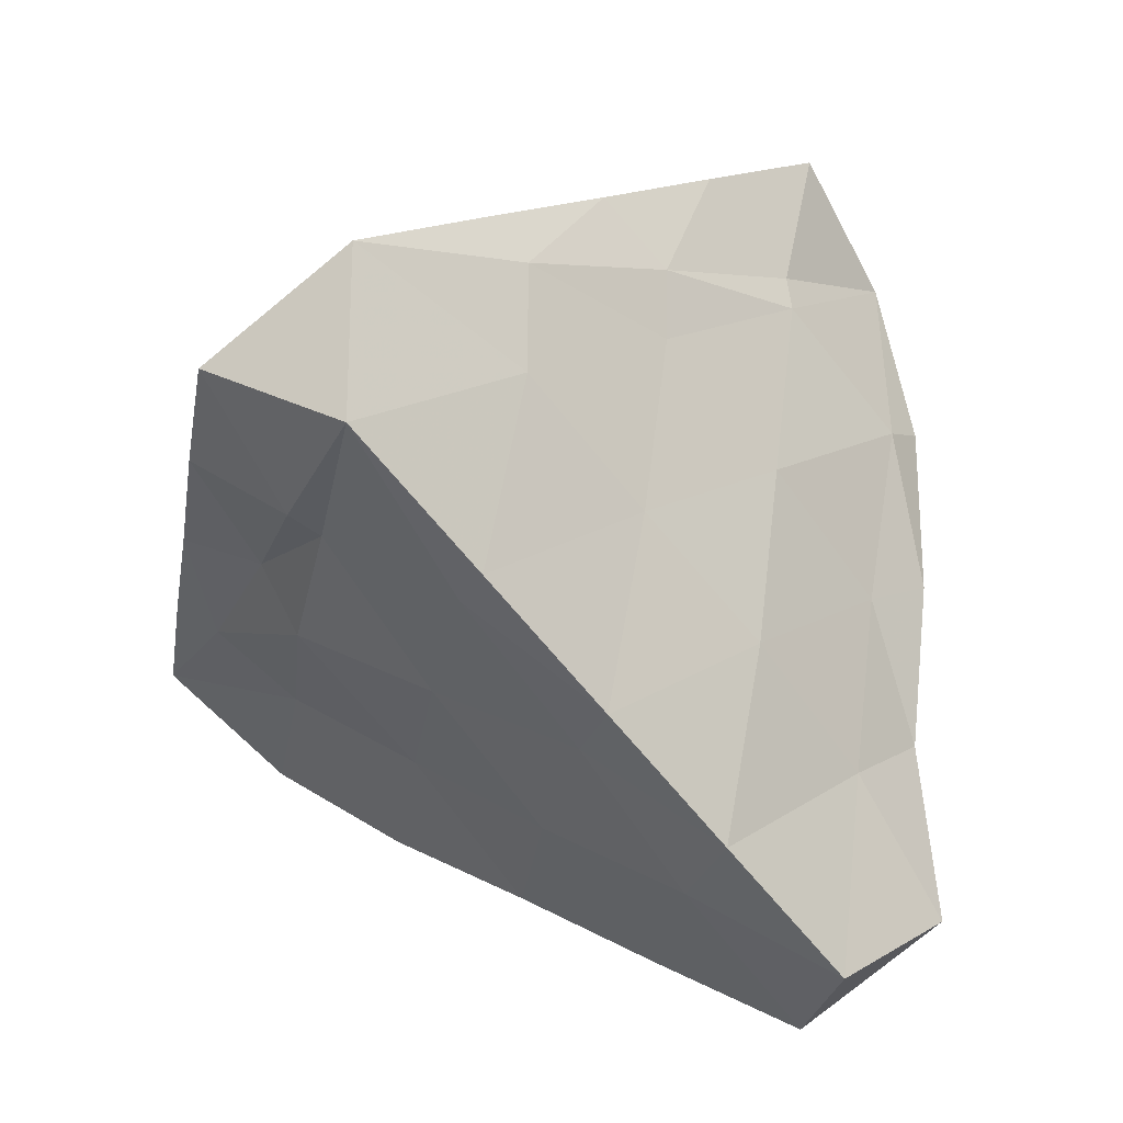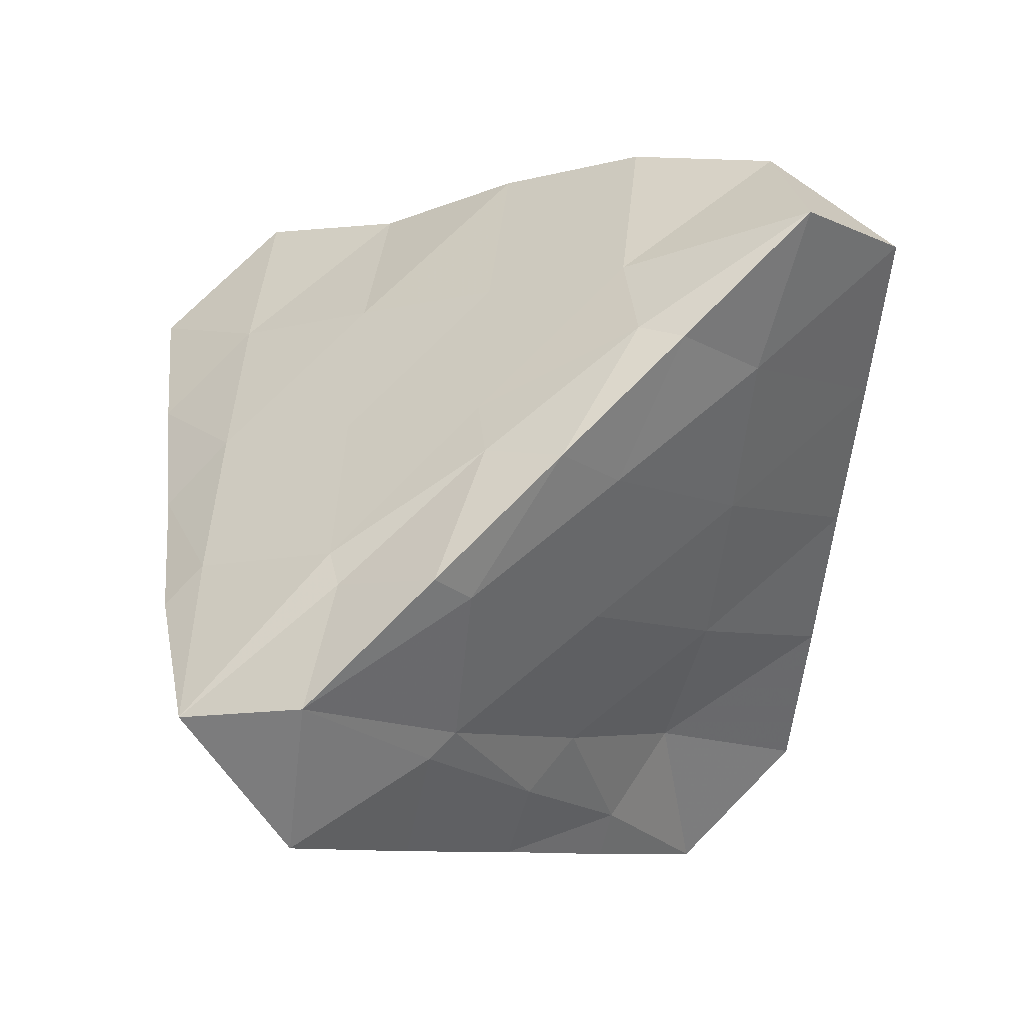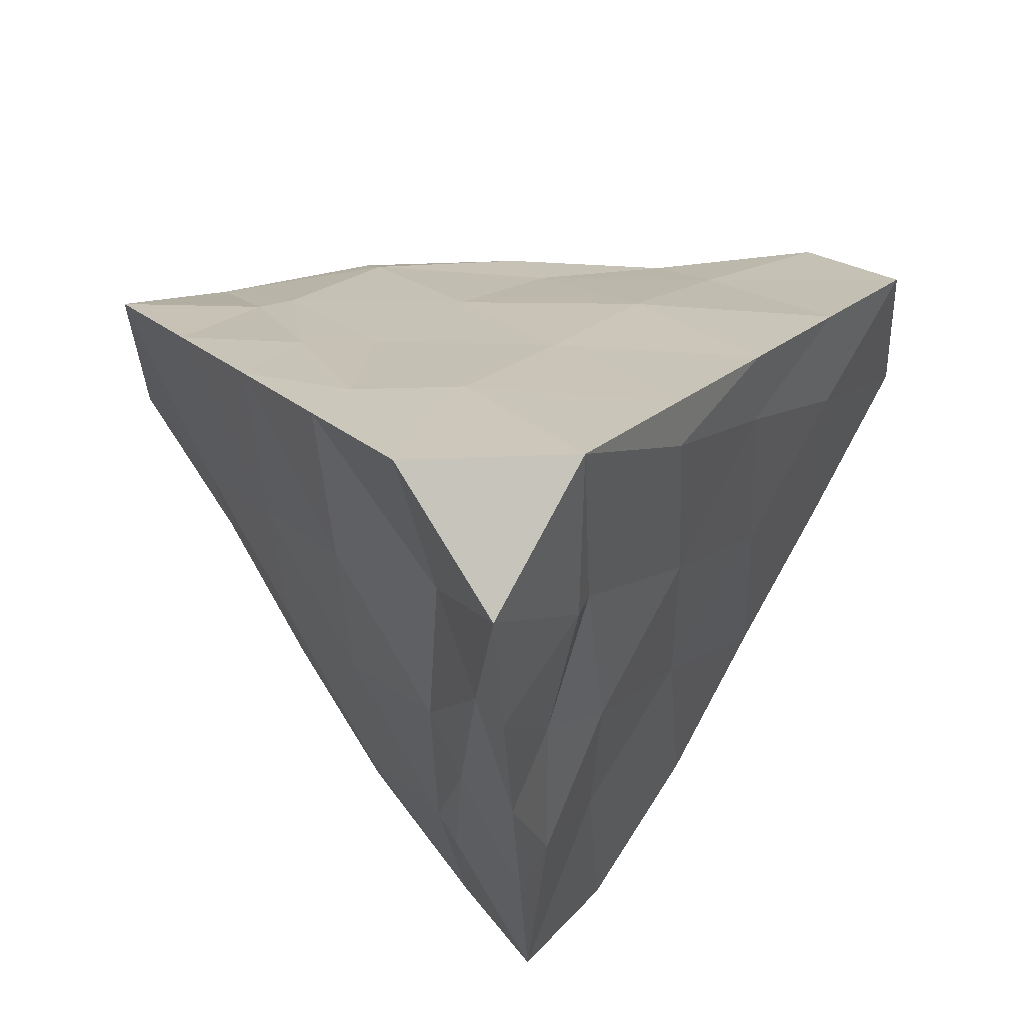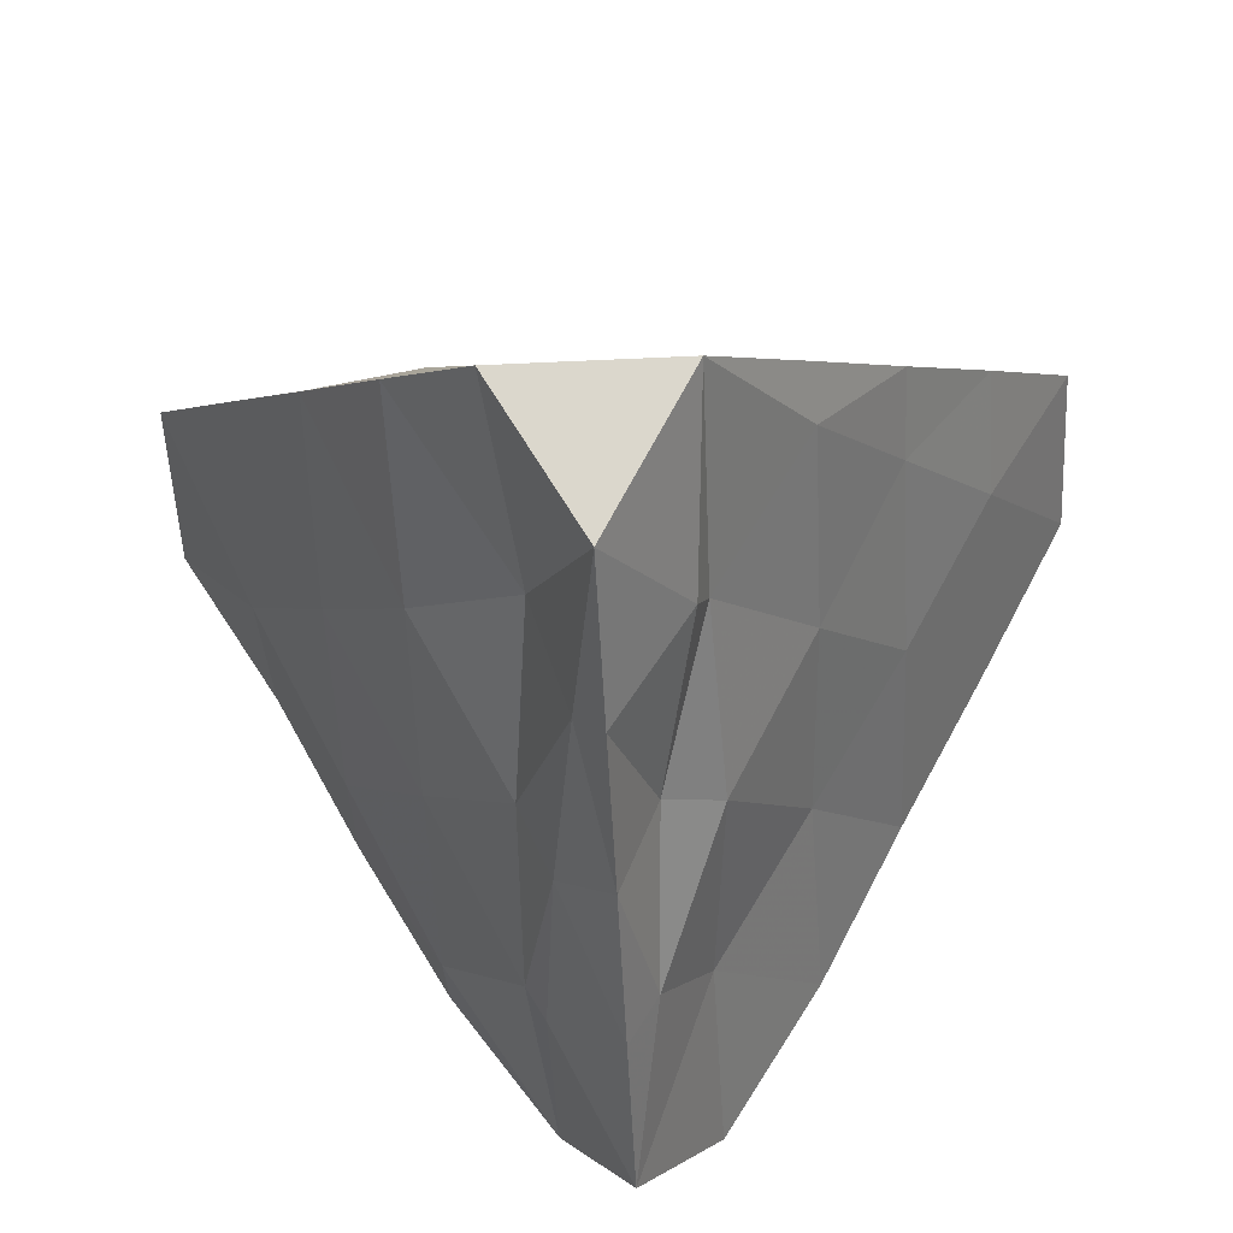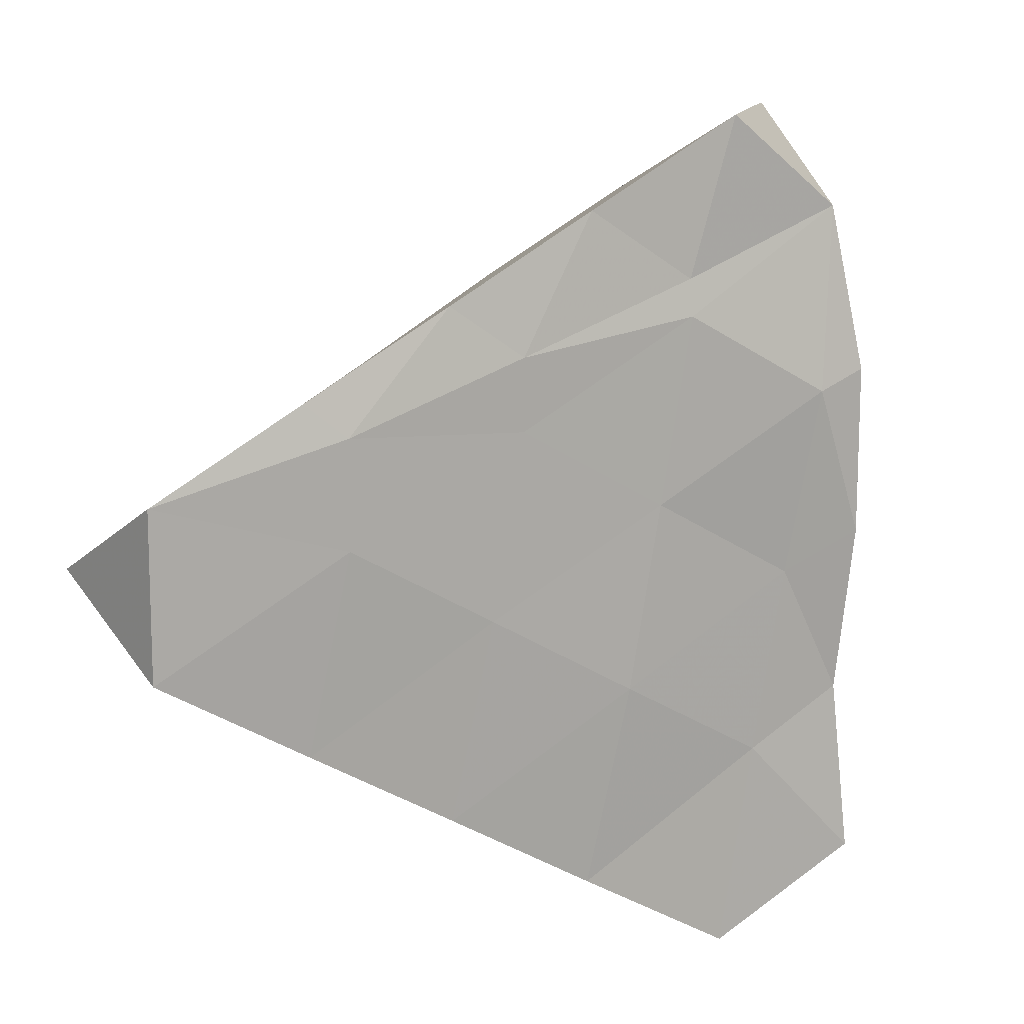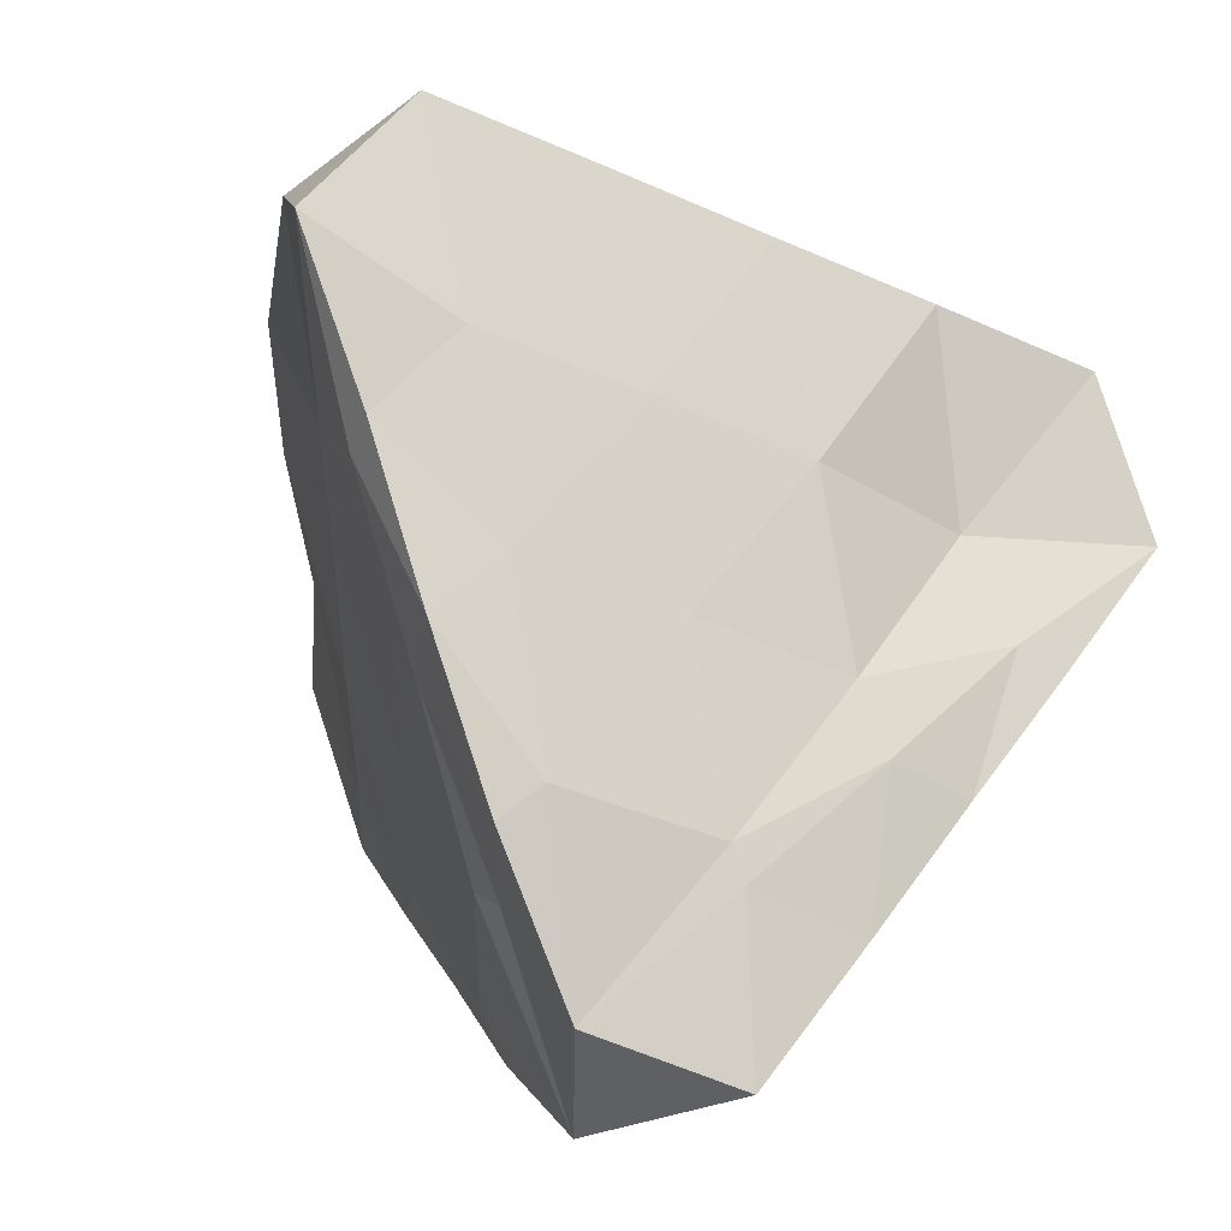
<metadata>
{"format":"obj","ext":"obj","renderer":"f3d","projection":"perspective","resolution":1024,"background":"white","views":[{"elev":-24.7,"azim":81.1,"up":"+Z"},{"elev":-8.3,"azim":-53.0,"up":"+Y"},{"elev":-35.6,"azim":92.8,"up":"+Y"},{"elev":-53.0,"azim":92.8,"up":"+Y"},{"elev":13.2,"azim":103.7,"up":"+Z"},{"elev":49.5,"azim":-56.5,"up":"+Z"}]}
</metadata>
<code>
v 1.608 -0.4607 -0.8242
v 1.672 -0.6224 -0.683
v 2.03 -1.131 -1.045
v 1.606 -0.4618 -1.276
v 0.2631 1.229 -0.02216
v 0.7624 0.7344 -0.4302
v 0.4128 1.224 -0.7781
v 0.2628 1.368 -0.7026
v -0.3565 -1.463 -1.518
v -0.4315 -1.632 -1.398
v -1.152 -1.628 -1.398
v -0.582 -1.117 -1.705
v 2.031 -1.131 -1.75
v 1.108 -1.141 -1.741
v 1.456 -0.6735 -2.12
v 0.4601 0.3085 -2.814
v 0.6138 0.8698 -3.163
v 0.9776 0.3611 -2.807
v -0.4623 0.4149 -0.2043
v -0.4276 0.3602 -0.01157
v -0.089 0.8711 0.3697
v -0.2367 0.7351 -0.4308
v 0.2631 1.362 -2.811
v -0.2337 0.7325 -2.515
v 0.2632 1.291 -2.092
v -0.0883 0.87 -3.164
v -0.4517 0.3607 -2.807
v 0.8829 -1.459 -1.282
v 0.9572 -1.632 -1.397
v 1.677 -1.626 -1.397
v 1.108 -1.083 -1.138
v -1.425 -1.112 -1.099
v -0.582 -1.164 -1.024
v -0.9297 -0.6737 -0.6755
v 0.06597 0.3077 0.02048
v 0.6153 0.8711 0.3696
v -1.455 -1.12 -1.717
v -0.7993 -0.1302 -0.3352
v -1.146 -0.6215 -0.6843
v -0.4319 -0.1839 -0.326
v 0.4137 -0.1851 -0.3248
v -0.08412 -0.6743 -0.6752
v 0.2636 -1.146 -1.05
v 0.7611 -0.6678 -0.685
v 0.1129 -1.378 -1.173
v -0.6572 -1.27 -1.1
v -1.075 -0.4652 -1.971
v -0.794 -0.1304 -2.455
v -1.146 -0.6225 -2.113
v 0.2632 1.367 -1.398
v -0.2338 0.7326 -1.126
v -0.2367 0.735 -1.82
v -0.6589 0.1366 -2.243
v -0.6554 0.1344 -1.548
v -0.81 -0.07578 -0.7028
v -1.073 -0.4669 -1.276
v -1.111 -0.6009 -1.2
v 1.324 -0.1301 -2.458
v 1.672 -0.621 -2.111
v 0.9578 -0.1719 -2.452
v 0.1125 -0.1794 -2.462
v 0.6103 -0.6737 -2.12
v 0.2632 -1.168 -1.775
v -0.2349 -0.6502 -2.086
v 0.4136 -1.328 -1.551
v 1.183 -1.273 -1.701
v 0.4501 1.091 -1.548
v 0.5226 0.9825 -2.318
v 0.9133 0.5222 -1.971
v 0.8374 0.6279 -1.201
v 1.18 0.1335 -0.8535
v 1.253 0.02517 -1.623
v 1.186 0.1371 -0.5523
v 0.7418 0.7199 -0.2801
v 0.9772 0.3609 0.01114
v -0.6589 0.1368 -0.8535
v 1.323 -0.1305 -0.3371
v 0.2633 -1.629 -1.398
f 1 2 3
f 3 4 1
f 5 6 7
f 8 5 7
f 9 10 11
f 11 12 9
f 13 14 15
f 16 17 18
f 19 20 21
f 21 22 19
f 23 24 25
f 24 26 27
f 28 29 30
f 30 31 28
f 32 33 34
f 35 21 20
f 23 17 26
f 21 36 5
f 3 30 13
f 32 37 11
f 34 38 39
f 40 41 35
f 40 42 41
f 43 31 44
f 45 33 46
f 10 45 46
f 47 48 49
f 50 51 8
f 50 52 51
f 53 47 54
f 55 56 57
f 39 55 57
f 15 58 59
f 60 61 16
f 60 62 61
f 63 12 64
f 65 14 66
f 29 65 66
f 25 67 68
f 67 69 68
f 67 70 69
f 71 4 72
f 73 6 74
f 75 73 74
f 36 74 5
f 5 74 6
f 72 59 58
f 72 4 59
f 4 13 59
f 69 72 58
f 69 70 72
f 70 71 72
f 68 18 17
f 68 69 18
f 69 58 18
f 23 68 17
f 30 66 13
f 13 66 14
f 64 49 48
f 64 12 49
f 12 37 49
f 61 64 48
f 61 62 64
f 62 63 64
f 16 27 26
f 16 61 27
f 61 48 27
f 13 15 59
f 32 57 37
f 37 57 56
f 54 56 76
f 54 47 56
f 47 37 56
f 51 54 76
f 51 52 54
f 52 53 54
f 8 22 5
f 8 51 22
f 51 76 22
f 37 47 49
f 11 46 32
f 32 46 33
f 44 2 77
f 44 31 2
f 31 3 2
f 41 44 77
f 41 42 44
f 42 43 44
f 35 75 36
f 35 41 75
f 41 77 75
f 32 34 39
f 40 20 38
f 34 42 40
f 34 33 42
f 33 43 42
f 28 43 45
f 78 28 45
f 53 27 48
f 25 52 50
f 25 24 52
f 24 53 52
f 19 76 55
f 38 19 55
f 60 18 58
f 15 62 60
f 15 14 62
f 14 63 62
f 9 63 65
f 78 9 65
f 50 7 67
f 7 70 67
f 7 6 70
f 6 71 70
f 1 71 73
f 77 1 73
f 3 13 4
f 11 37 12
f 16 26 17
f 21 5 22
f 24 23 26
f 30 3 31
f 35 36 21
f 34 40 38
f 45 43 33
f 10 78 45
f 47 53 48
f 55 76 56
f 39 38 55
f 15 60 58
f 65 63 14
f 29 78 65
f 25 50 67
f 73 71 6
f 75 77 73
f 36 75 74
f 23 25 68
f 30 29 66
f 32 39 57
f 11 10 46
f 40 35 20
f 28 31 43
f 78 29 28
f 53 24 27
f 19 22 76
f 38 20 19
f 60 16 18
f 9 12 63
f 78 10 9
f 50 8 7
f 1 4 71
f 77 2 1

</code>
